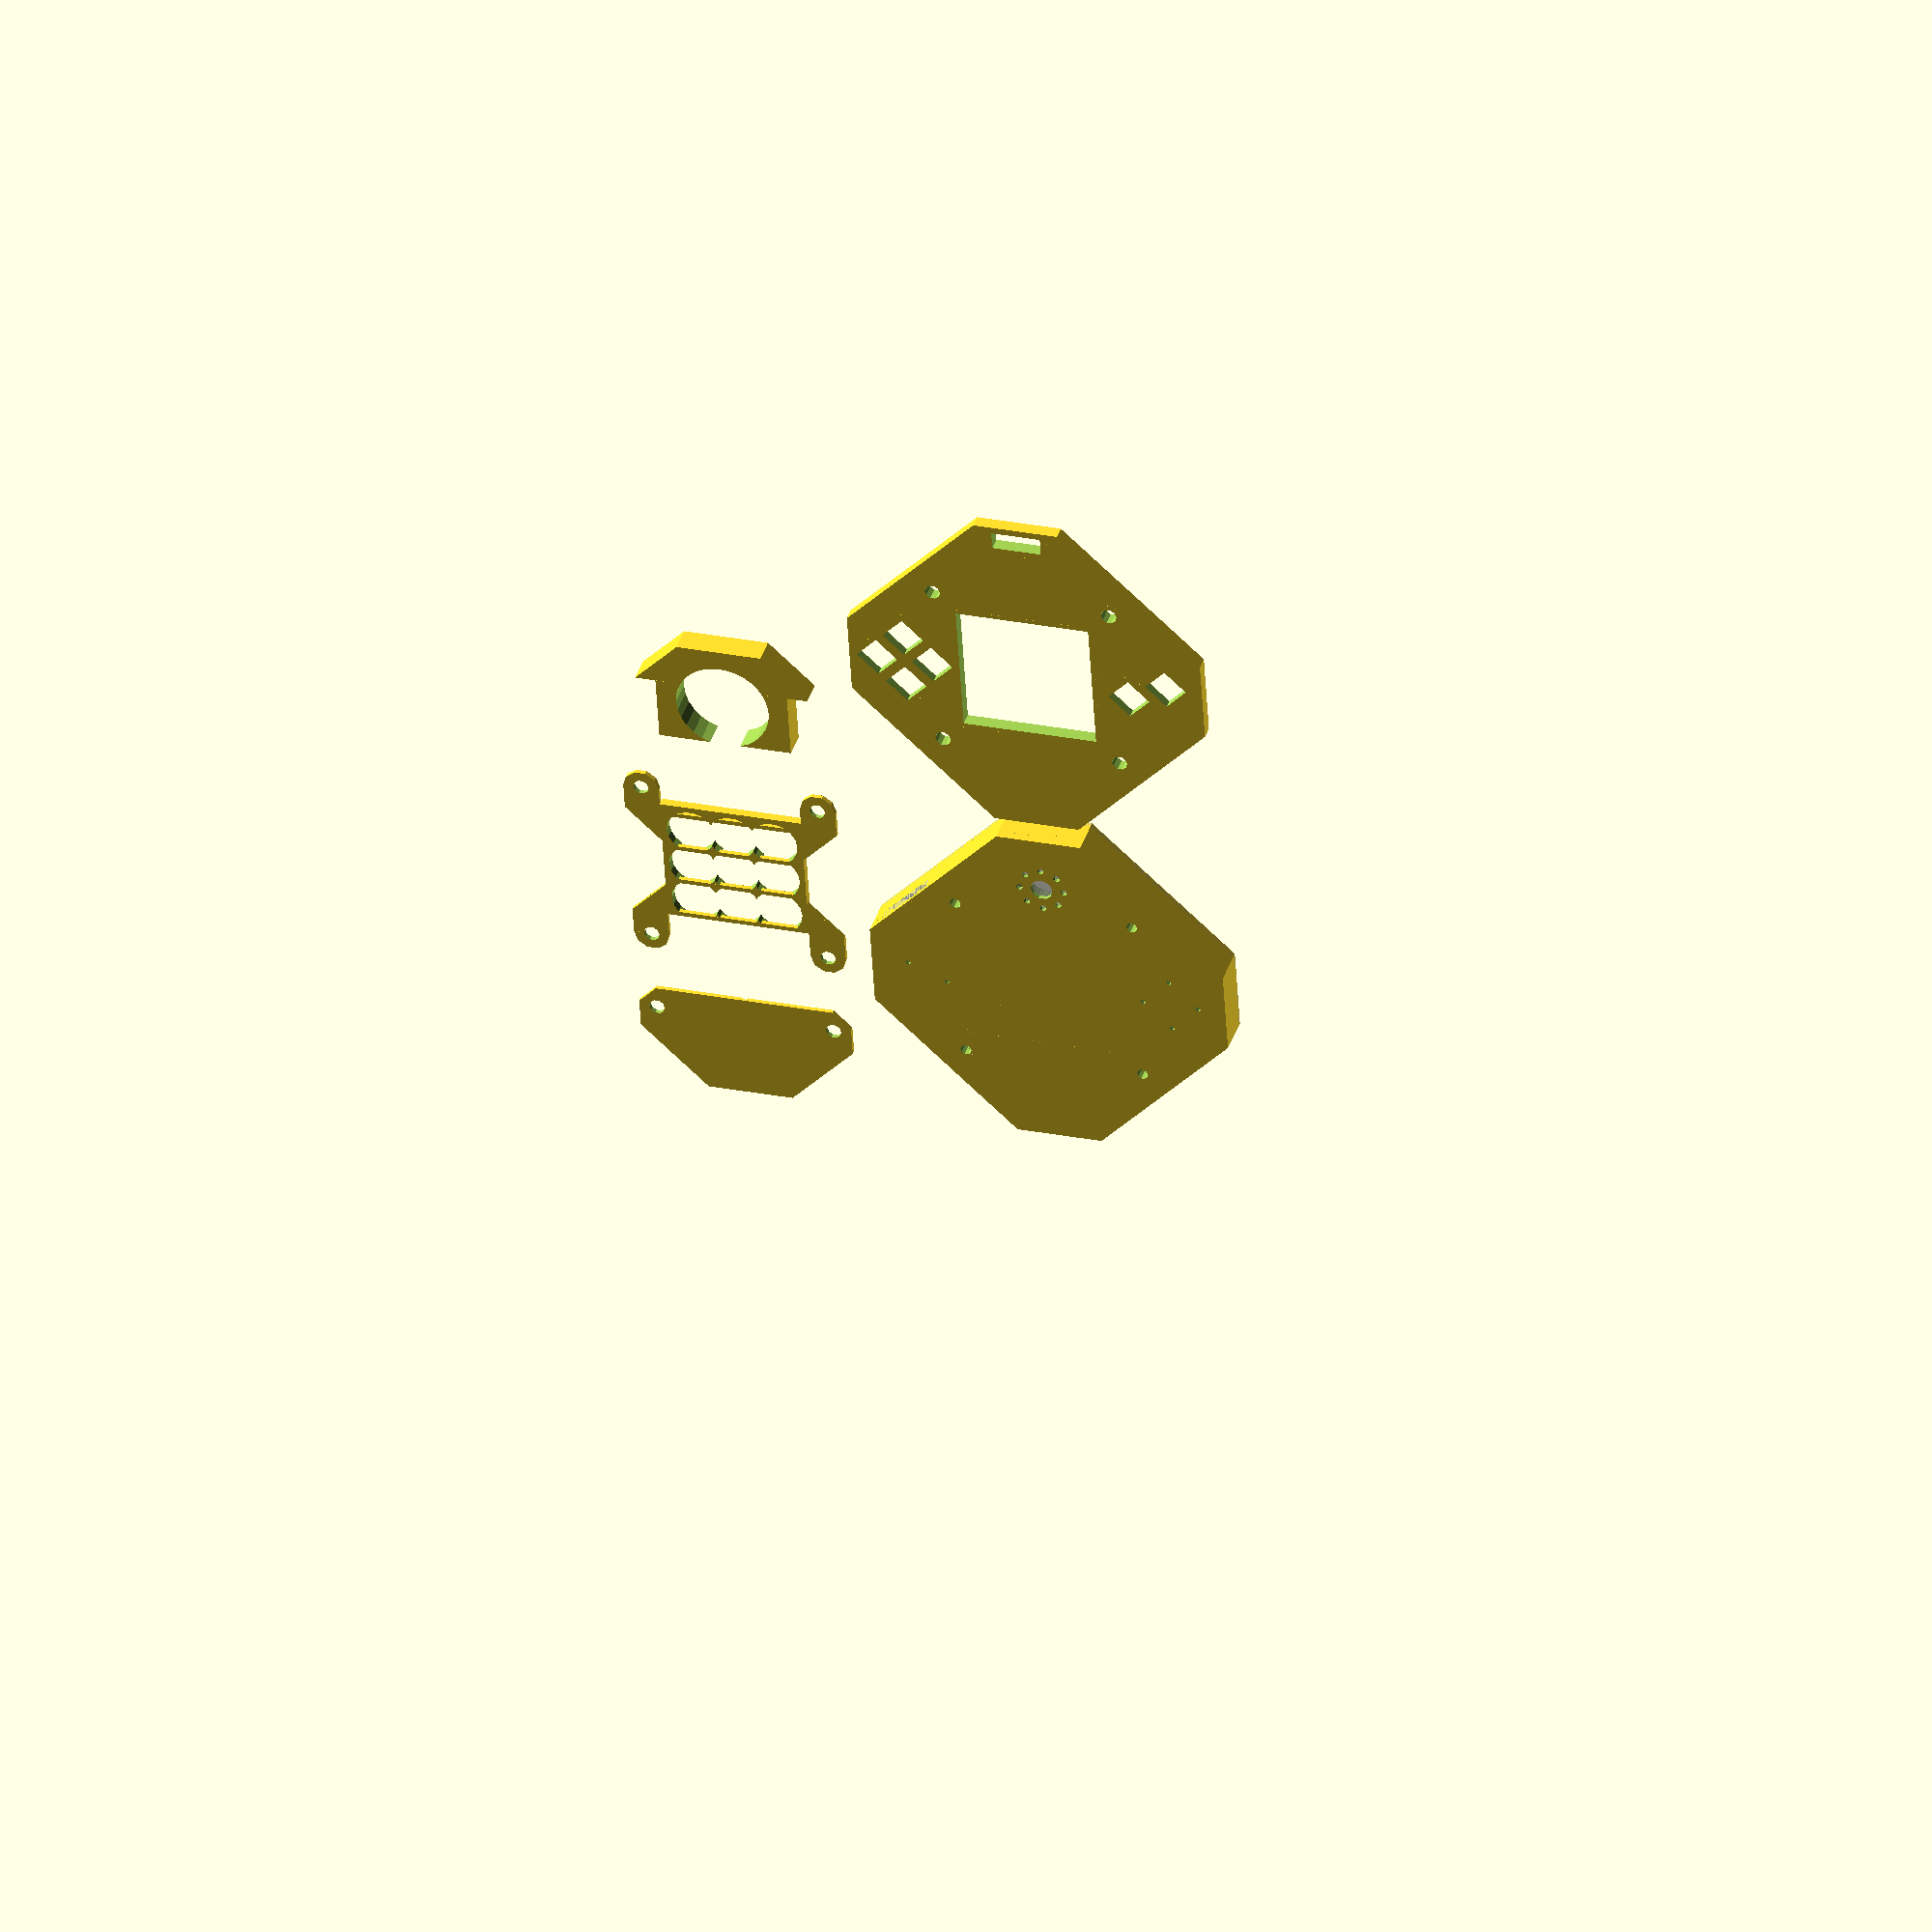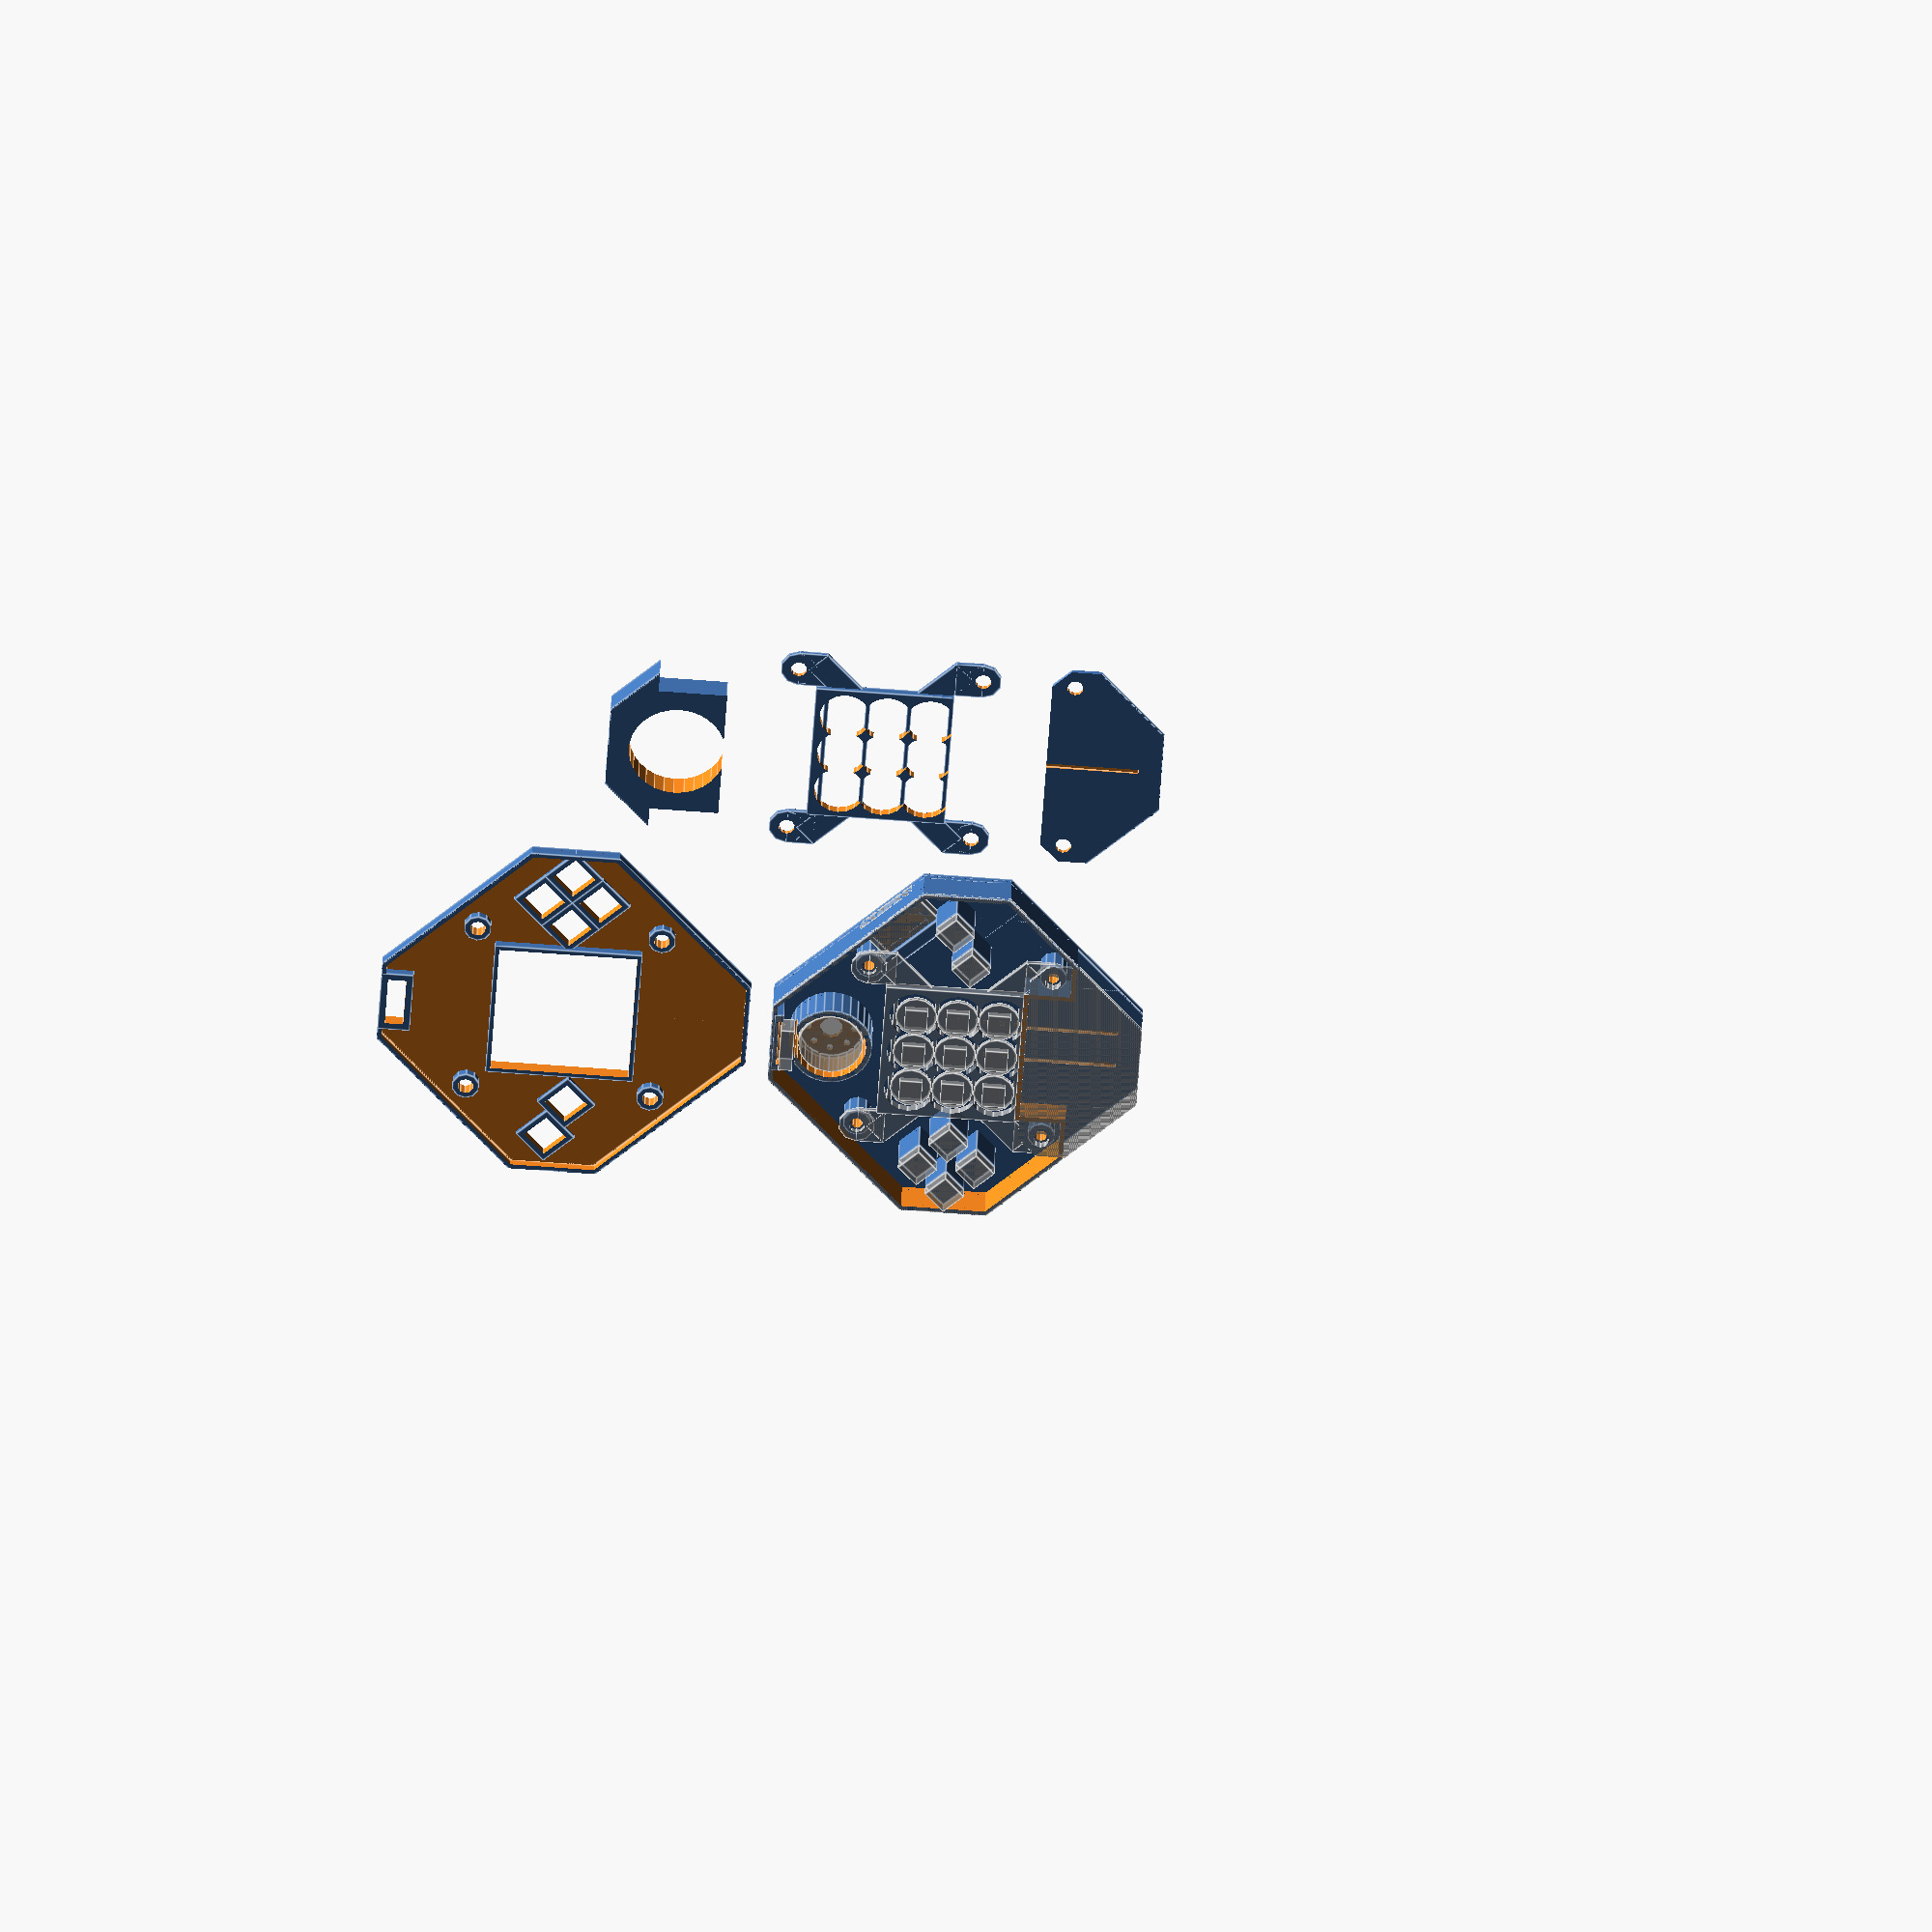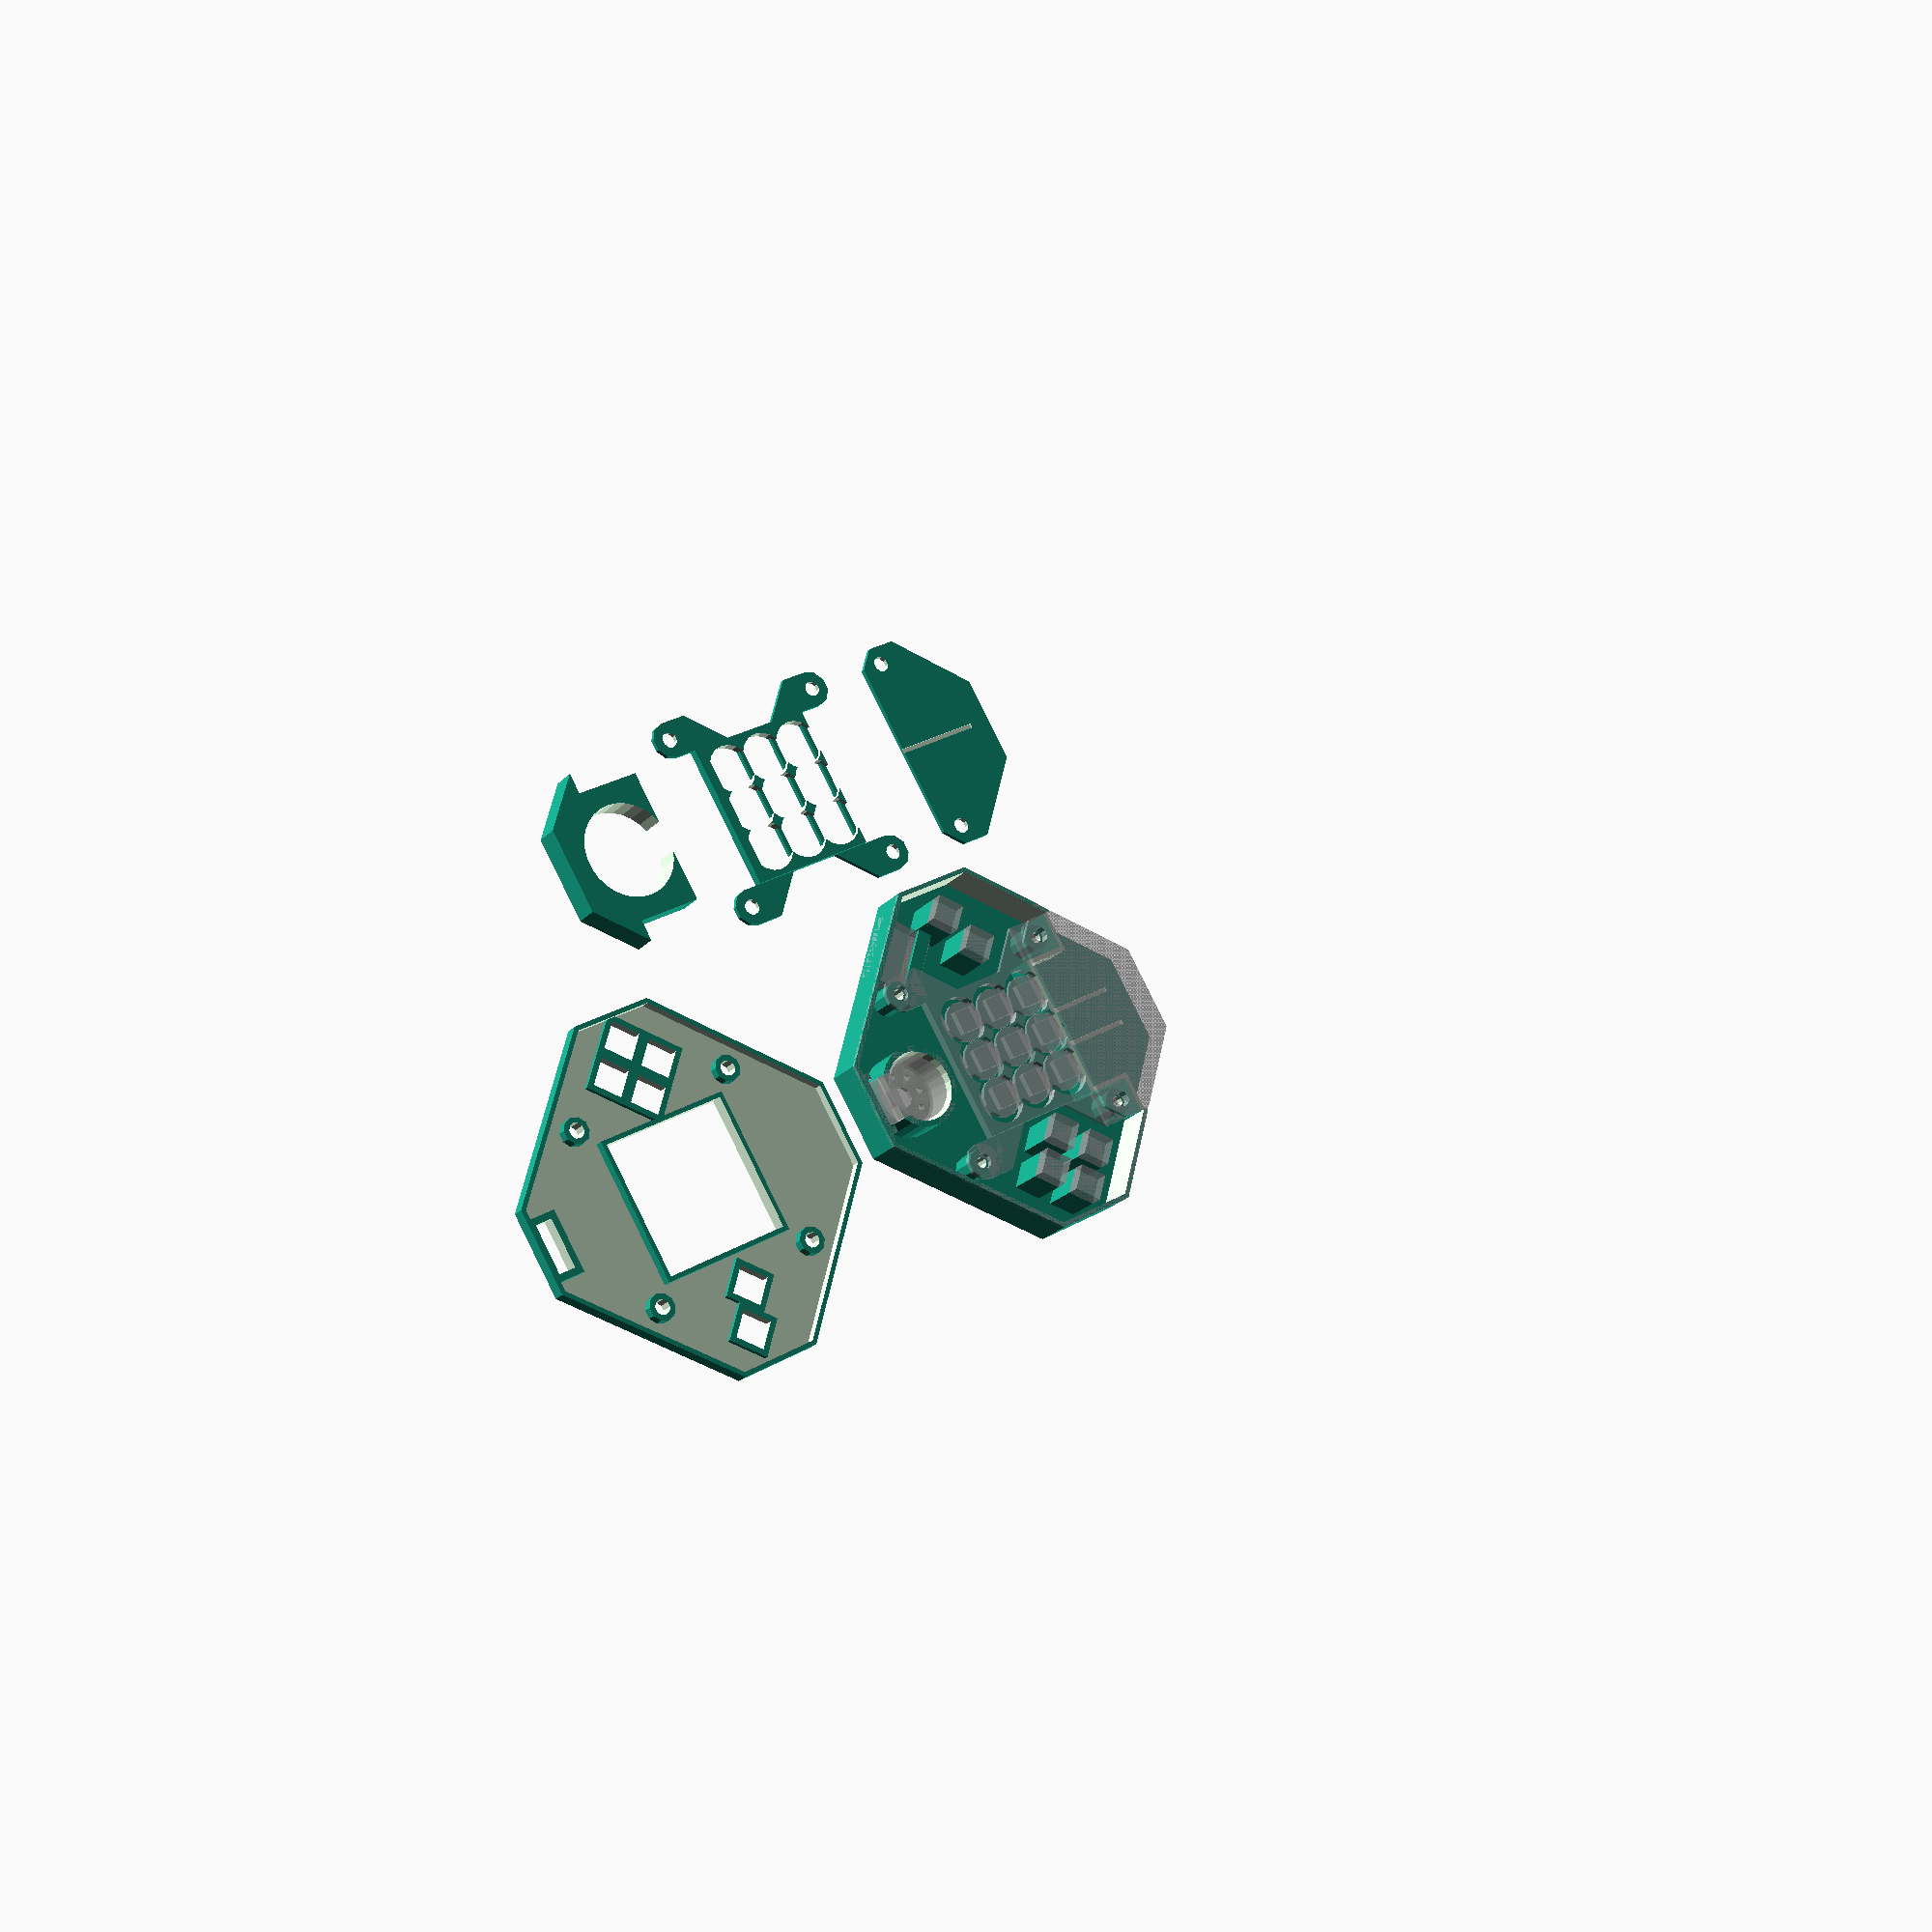
<openscad>
eps = 0.001;
SCREW_R = 1.25;

module main_octagon (h, minus=0) {
    m = minus;
    union () {
        intersection () {
            translate ([-40+m, -40+m, 0]) cube ([80-m*2, 80-m*2, h]);
            rotate ([0, 0, 45]) translate ([-35+m, -35+m, 0]) cube ([70-m*2, 70-m*2, h]);
        }
    }
}

module the_wall (h, minus=0) {
    m = minus;
    difference () {
        main_octagon (h, m);
        translate ([-50, -55+m, 0]) cube ([100, 30, h+1]);
        translate ([-15-m, -45-m, 0]) cube ([30+2*m, 30+2*m, h+1]);
    }
}

module screw_mod (h, r=3) {
    for (x=[-20, 20]) {
        for (y=[-20, 20]) {
            translate ([x, y, 0]) cylinder (h, r=r, $fn=10);
        }
    }
}

module screw_holes () {
    translate ([0, 0, -100]) screw_mod (200, 1.75);
}

module button (h, minus) {
    translate ([-minus, -minus, 0]) cube ([6+minus*2, 6+minus*2, h]);
}

module buttons (h=3, minus=0) {
    // Cross
    translate ([-27.5, 0, 0]) for (r=[0:90:360-1]) {
        rotate ([0, 0, r]) translate ([0, 2, 0]) rotate ([0, 0, 45]) button (h, minus);
    }
    // AB
    translate ([20-1, -2, 0]) rotate ([0, 0, -45]) button (h, minus);
    translate ([35+1, 2, 0]) rotate ([0, 0, 90+45]) button (h, minus);
}

module switch (h=7, minus=0) {
    translate ([-5-minus, 35-minus, 0]) cube ([10+minus*2, 3+minus*2, h]);
}

module t3_battery_holder () {
    n=2;
    difference () {
        intersection () {
            main_octagon (6-0.2);
            union () {
                translate ([-15+0.1, -15+30+0.1, -1]) cube ([30-0.2, 30, 100]);
                translate ([-40, -15+45, -1]) cube ([80, 30, 100]);
            }
        }
        translate ([0, 25, -1]) cylinder (100, d=20+1);
    }
}

module headers (n=5) {
    rotate ([0, 0, 45]) translate ([23, -3*n-3, 1+eps]) cube ([12, 3*n, 3]);
}

module t3_base () {
    union () {
        difference () {
            union () {
                // Base Plate
                main_octagon (1);
                // Perimeter Wall
                difference () {
                    the_wall (9, 0);
                    the_wall (100, 1);
                }
                // Speaker wall
                translate ([0, 27, 0]) cylinder (9, d=18);
                // Screw Base
                screw_mod (7);
                // Button Supports
                buttons(9);
                // Switch Support
                translate ([-7, 37.5, 0]) cube ([14, 2, 9]);
                // Header Support
                rotate ([0, 0, 45]) translate ([23.5, -22, 1+eps]) cube ([3, 22, 4]);
                // Battery Support
                intersection () {
                    main_octagon (2);
                    union () {
                        translate ([-100, -40, 0]) cube ([200, 15, 2]);
                        translate ([-15, -40, 0]) cube ([30, 25, 2]);
                    }
                }
            }
            // Speaker hole
            translate ([0, 27, 0]) {
                translate ([0, 0, 1]) cylinder (100, d=15.5);
                translate ([0, 0, -1]) cylinder (100, d=5, $fn=10);
                for (i=[0:8]) rotate([0, 0, 360/8*i]) {
                    translate ([5, 0, -1]) cylinder (100, d=1.5, $fn=10);
                }
            }
            // Wire paths
            translate ([0, 0, 1.01]) {
                translate ([ 4-0.5, -35, 0]) cube ([1, 35, 1]);
                translate ([-4-0.5, -35, 0]) cube ([1, 35, 1]);
            }
            // Small Wall Adjustment
            translate ([-24, -110, 8]) cube ([50-2, 100, 100]);
            // Screw Holes
            translate ([0, 0, -1]) screw_mod (100, SCREW_R);
            // Header Holes
            headers (5);
            // Fun Holes
            translate ([0, 0, -1]) buttons(2, -2.5);
            // Switch Support
            translate ([0, 0, 6.5]) switch(100, 0.5);
        }
    }
}

module t3_battery_cover () {
    union () {
        difference () {
            intersection () {
                union () {
                    main_octagon (1-eps);
                }
                translate ([-24, -115, -1]) cube ([50-2, 100, 100]);
                translate ([0, 5, 0]) rotate ([0, 0, -135]) cube ([100, 100, 100]);
            }
            screw_holes ();
            translate ([-0.5, -35, 0.5]) cube ([1, 100, 100]);
        }
    }
}

module t3_top () {
    union () {
        difference () {
            union () {
                difference () {
                    main_octagon (3);
                    translate ([0, 0, 1]) main_octagon (100, 1);
                }
                screw_mod (3);
                // Screen Hole Wall
                translate ([-15-1, -15-1, 0]) cube ([30+2, 30+2, 3]);
                // Button Hole Walls
                buttons (2, 1.5);
                // Switch Hole Wall
                translate ([0, 0, 0]) switch(3, 2);
            }
            screw_holes ();
            // Screen Hole
            translate ([-15, -15, -1]) cube ([30, 30, 100]);
            // Button Holes
            translate ([0, 0, -1]) buttons (100, 0.25);
            // Switch Hole
            translate ([0, 0, -1]) switch(100, 0.5);
        }
    }
}

module t3_display_holder () {
    union () {
        difference () {
            union () {
                translate ([-16, -14, 0]) cube ([32, 30, 2]);
                for (x=[-1,1]) for (y=[-1,1]) scale([x, y, 1]) {
                    translate ([20, 20, 0]) cylinder (1, r=4, $fn=10);
                    translate ([16, 14, 0]) cube ([8, 6, 1]);
                    translate ([24, 14, 0]) rotate ([0, 0, 45])
                        translate ([-20, 0, 0]) cube ([20, 4*sqrt(2), 1]);
                }
            }
            for (x=[-1,0,1]) for (y=[-1,0,1]) {
                translate ([9.3*x, 9.3*y, -1]) cylinder (4, r=5.5);
            }
            screw_holes ();
        }
        for (y=[-3,-1,1,3]) {
            translate ([-15, 4.5*y-0.5, 0]) cube ([30, 1, 1]);
        }
    }
}

union () {
    translate ([0, 0, 0]) t3_base ();
    translate ([70, 0, 0]) t3_battery_cover ();
    translate ([70, 20, 0]) t3_display_holder ();
    translate ([70, 40, 0]) t3_battery_holder ();
    translate ([0, 85, 0]) scale ([-1, 1, 1]) t3_top ();
}

module extra_parts () {
    // Bat cover
    translate ([0, 0, 9]) rotate ([0, 180, 0]) t3_battery_cover ();
    // Speaker
    translate ([0, 27, 1]) cylinder (7, d=14);
    // Headers
    headers ();
    // Buttons
    translate ([0, 0, 9]) buttons ();
    // Screen Holder
    translate ([0, 0, 7]) t3_display_holder ();
    // Screen
    translate ([0, 0, 8]) {
        for (x=[-1,0,1]) for (y=[-1,0,1]) {
            translate ([x*9, y*9, 0]) {
                cylinder (1, d=9);
                translate ([-2.5, -2.5, 0]) cube ([5, 5, 2.5]);
            }
        }
    }
    // Switch
    translate ([0, 0, 7]) switch(5);
}

% extra_parts ();

</openscad>
<views>
elev=141.5 azim=183.5 roll=343.1 proj=o view=solid
elev=148.7 azim=93.8 roll=178.6 proj=o view=edges
elev=22.6 azim=239.1 roll=329.6 proj=p view=wireframe
</views>
